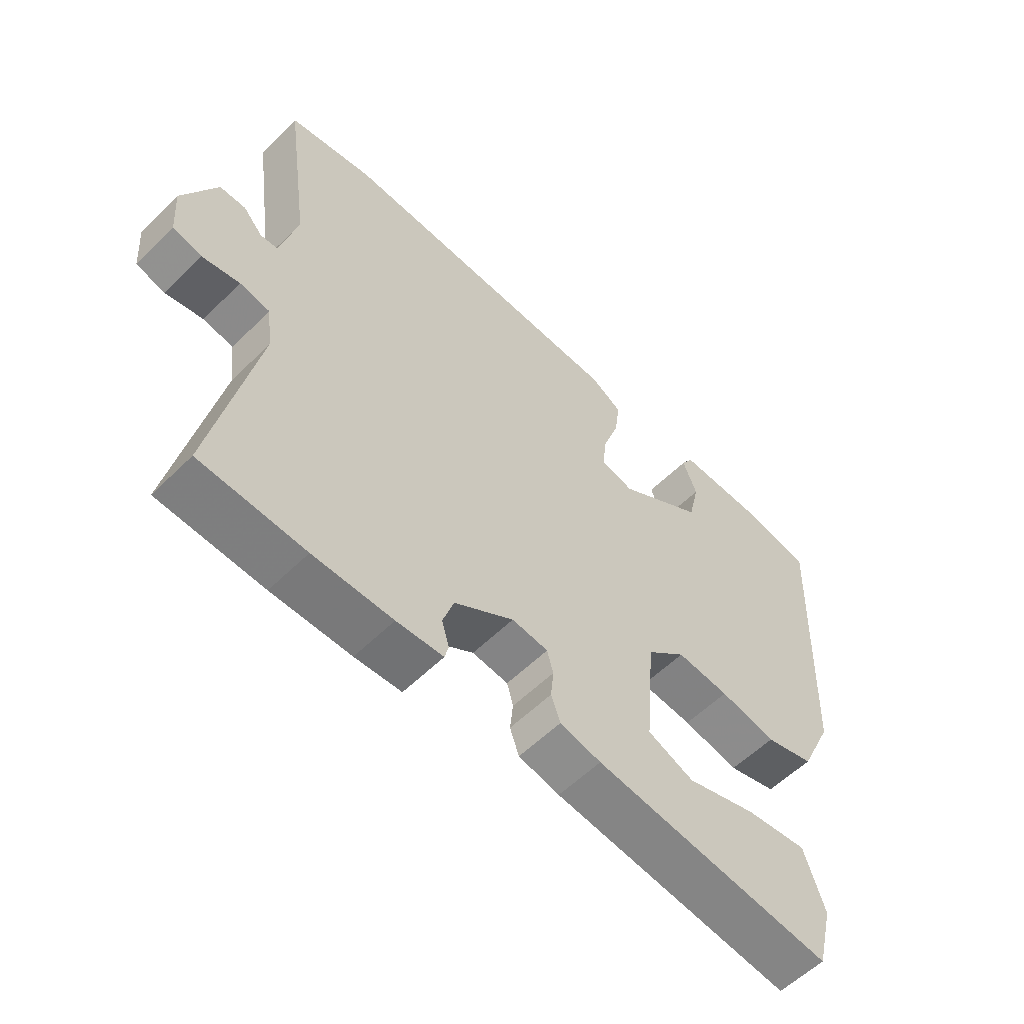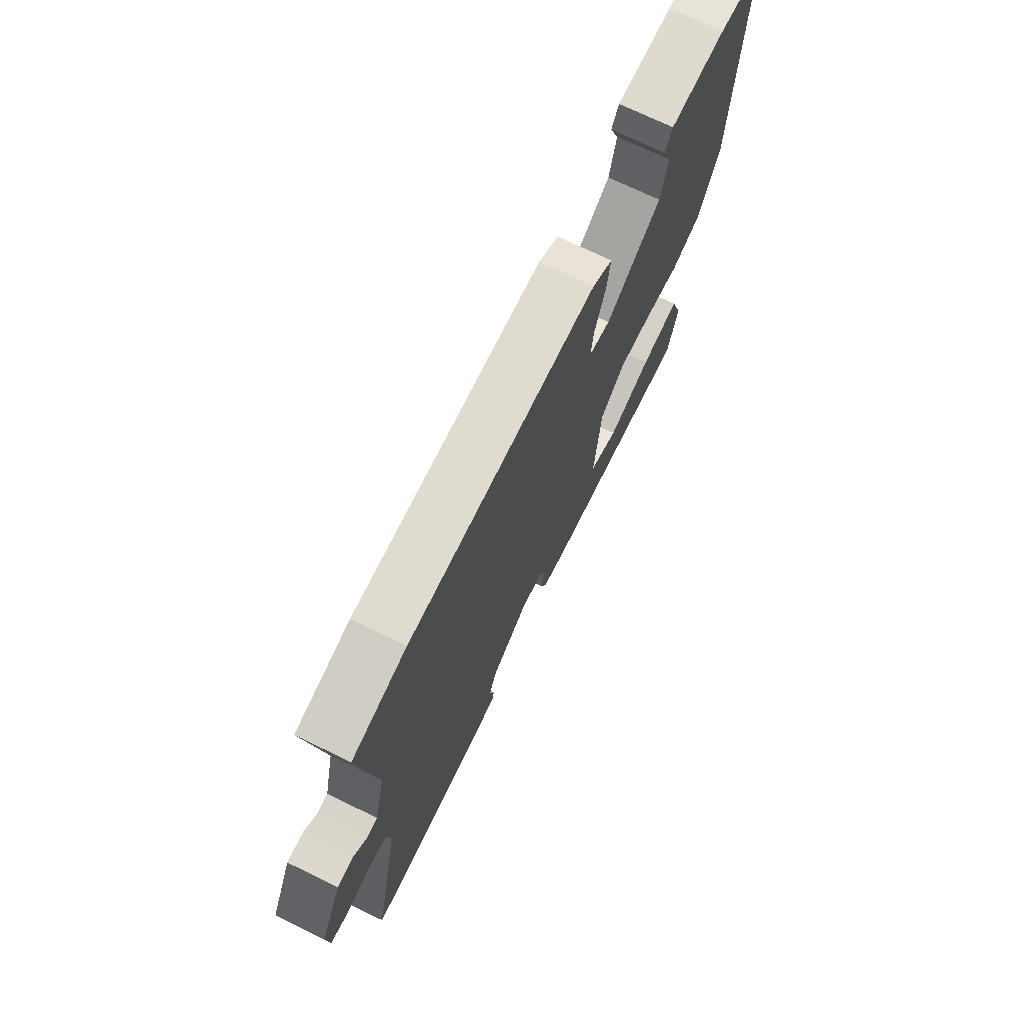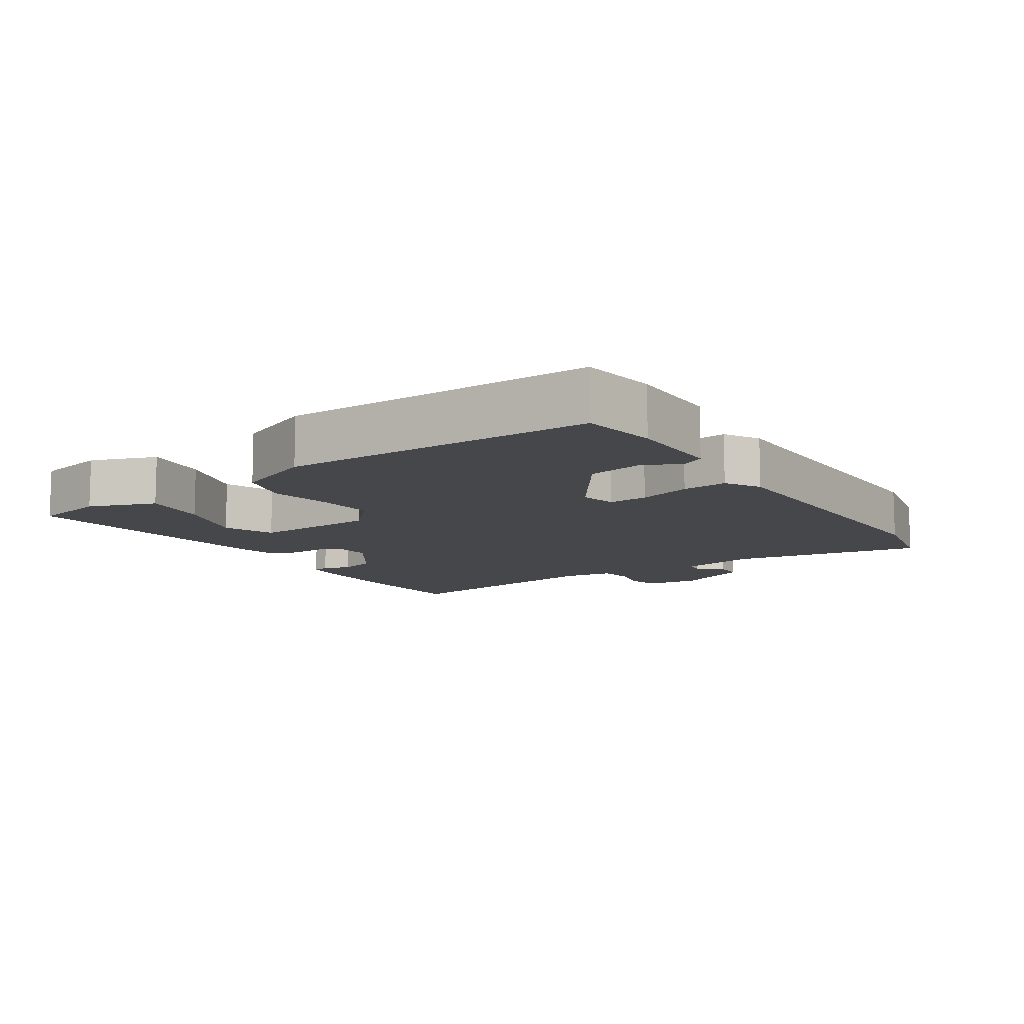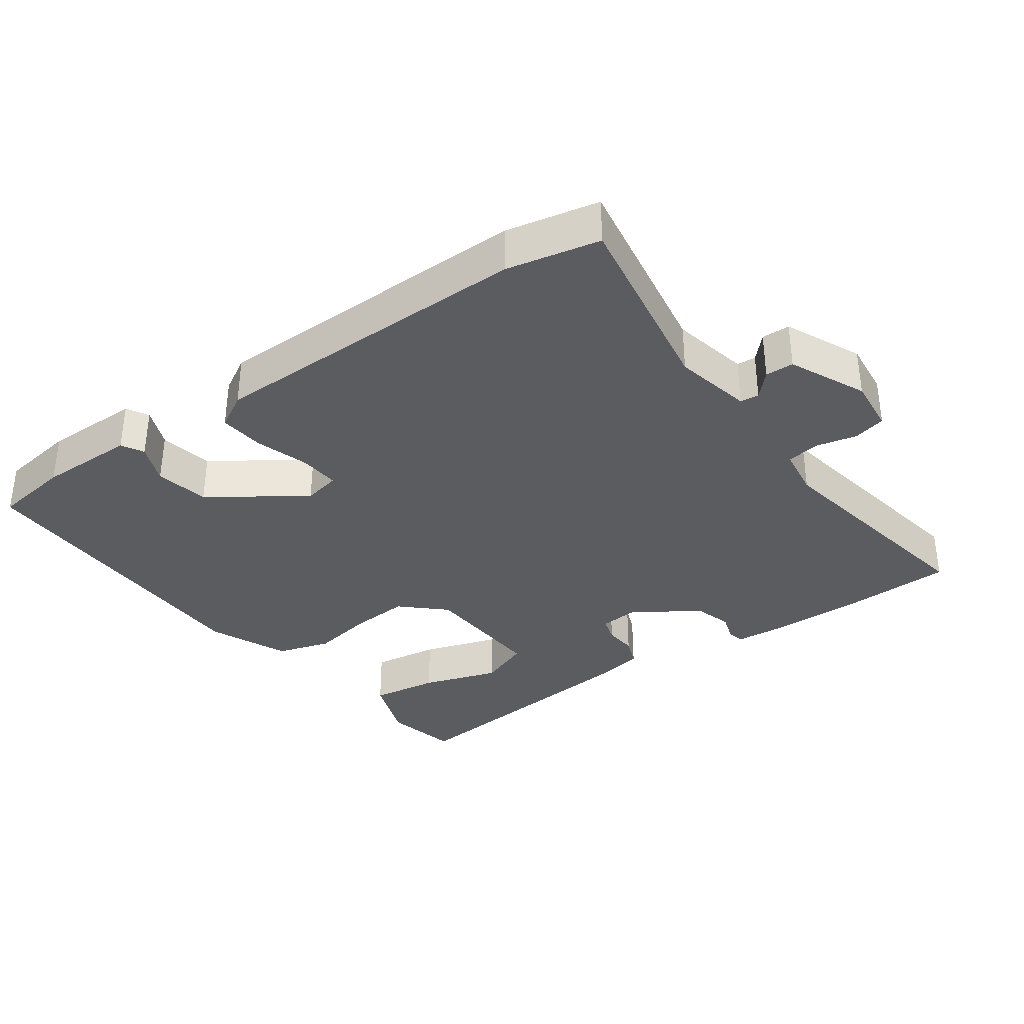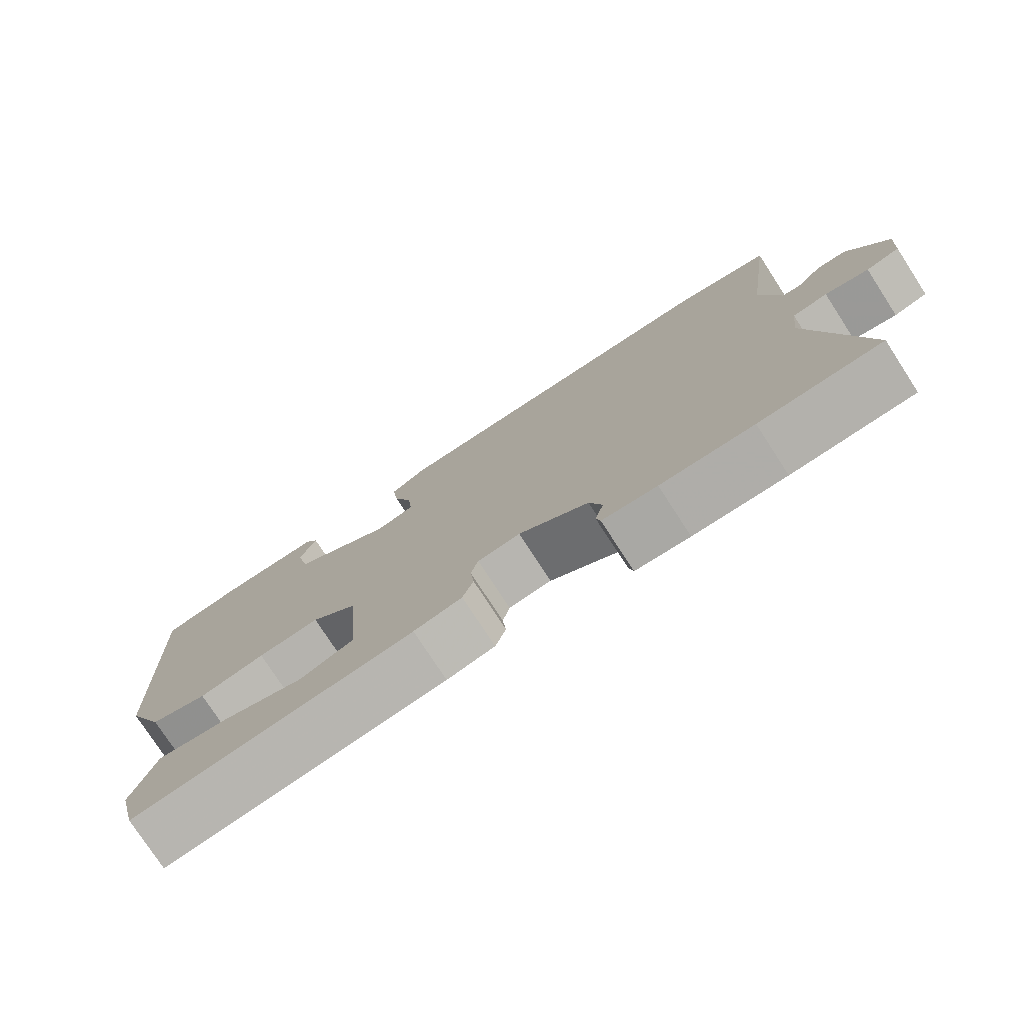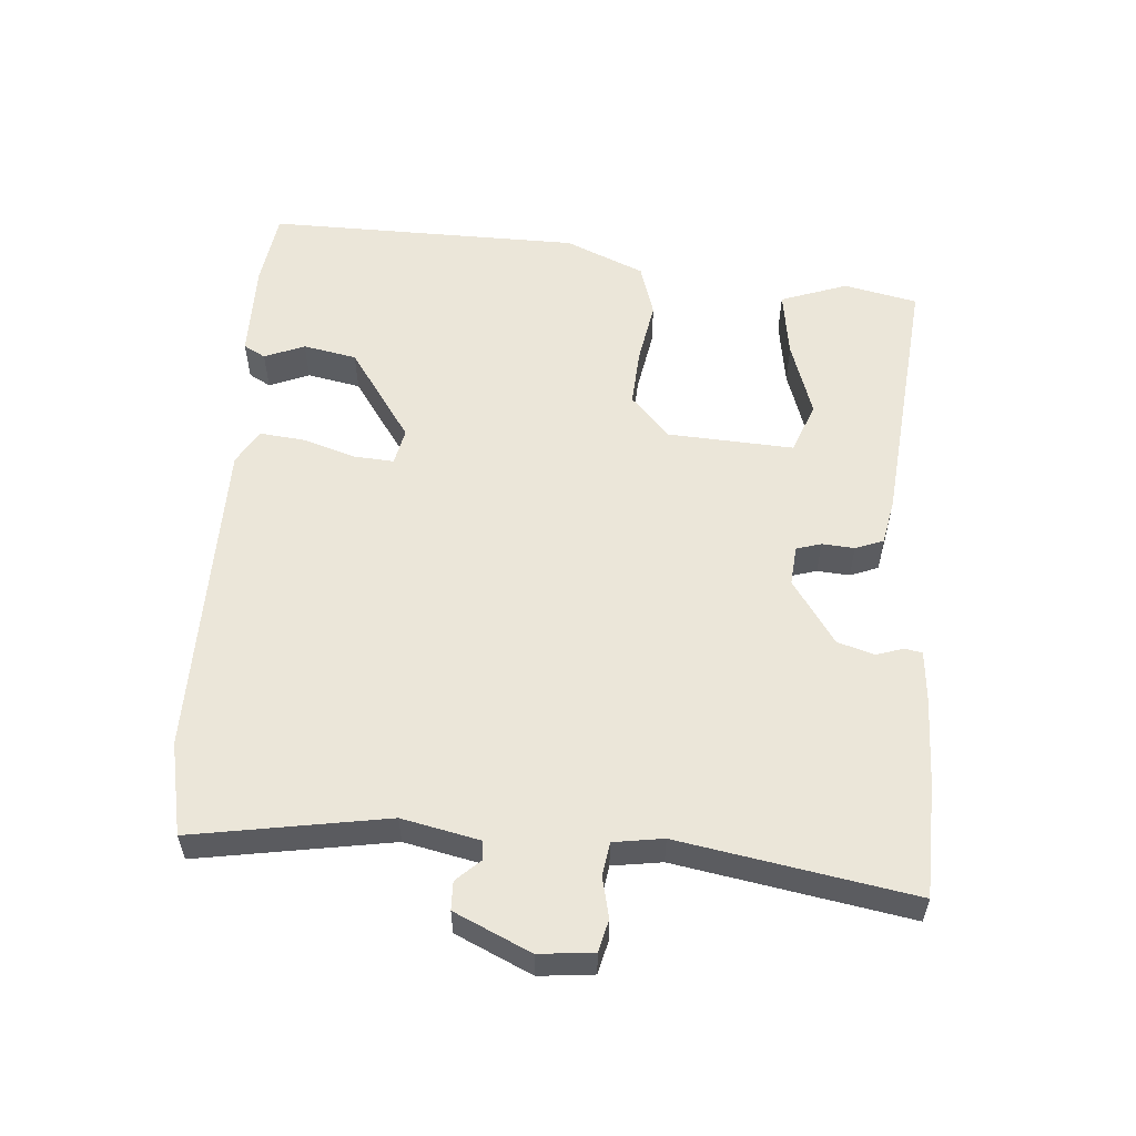
<metadata>
{"format":"obj","ext":"obj","renderer":"f3d","projection":"perspective","resolution":1024,"background":"white","views":[{"elev":-57.5,"azim":135.5,"up":"+Z"},{"elev":72.4,"azim":115.8,"up":"+Z"},{"elev":-10.4,"azim":-58.3,"up":"+Y"},{"elev":-34.9,"azim":33.9,"up":"+Y"},{"elev":-76.9,"azim":33.0,"up":"+Z"},{"elev":56.0,"azim":92.8,"up":"+Y"}]}
</metadata>
<code>
v 0.581 0.07 -0.495
v 0.411 0.07 -0.505
v 0.282 0.07 -0.506
v 0.206 0.07 -0.502
v 0.2 0.07 -0.477
v 0.212 0.07 -0.436
v 0.194 0.07 -0.382
v 0.097 0.07 -0.32
v 0.038 0.07 -0.327
v 0.028 0.07 -0.364
v 0.033 0.07 -0.412
v 0.018 0.07 -0.454
v -0.049 0.07 -0.469
v -0.44 0.07 -0.518
v -0.467 0.07 -0.41
v -0.434 0.07 -0.31
v -0.333 0.07 -0.322
v -0.219 0.07 -0.356
v -0.144 0.07 -0.325
v -0.16 0.07 -0.139
v -0.224 0.07 -0.083
v -0.31 0.07 -0.091
v -0.402 0.07 -0.11
v -0.482 0.07 -0.088
v -0.536 0.07 0.028
v -0.555 0.07 0.493
v -0.442 0.07 0.512
v -0.299 0.07 0.515
v -0.28 0.07 0.483
v -0.303 0.07 0.423
v -0.285 0.07 0.344
v -0.144 0.07 0.253
v -0.09 0.07 0.266
v -0.096 0.07 0.325
v -0.123 0.07 0.403
v -0.132 0.07 0.47
v -0.081 0.07 0.501
v 0.4 0.07 0.518
v 0.538 0.07 0.493
v 0.498 0.07 0.204
v 0.526 0.07 0.09
v 0.554 0.07 0.088
v 0.586 0.07 0.124
v 0.628 0.07 0.124
v 0.683 0.07 0.013
v 0.677 0.07 -0.068
v 0.63 0.07 -0.081
v 0.569 0.07 -0.069
v 0.52 0.07 -0.078
v 0.511 0.07 -0.152
v 0.581 0 -0.495
v 0.411 0 -0.505
v 0.282 0 -0.506
v 0.206 0 -0.502
v 0.2 0 -0.477
v 0.212 0 -0.436
v 0.194 0 -0.382
v 0.097 0 -0.32
v 0.038 0 -0.327
v 0.028 0 -0.364
v 0.033 0 -0.412
v 0.018 0 -0.454
v -0.049 0 -0.469
v -0.44 0 -0.518
v -0.467 0 -0.41
v -0.434 0 -0.31
v -0.333 0 -0.322
v -0.219 0 -0.356
v -0.144 0 -0.325
v -0.16 0 -0.139
v -0.224 0 -0.083
v -0.31 0 -0.091
v -0.402 0 -0.11
v -0.482 0 -0.088
v -0.536 0 0.028
v -0.555 0 0.493
v -0.442 0 0.512
v -0.299 0 0.515
v -0.28 0 0.483
v -0.303 0 0.423
v -0.285 0 0.344
v -0.144 0 0.253
v -0.09 0 0.266
v -0.096 0 0.325
v -0.123 0 0.403
v -0.132 0 0.47
v -0.081 0 0.501
v 0.4 0 0.518
v 0.538 0 0.493
v 0.498 0 0.204
v 0.526 0 0.09
v 0.554 0 0.088
v 0.586 0 0.124
v 0.628 0 0.124
v 0.683 0 0.013
v 0.677 0 -0.068
v 0.63 0 -0.081
v 0.569 0 -0.069
v 0.52 0 -0.078
v 0.511 0 -0.152
f 45 46 47 48
f 45 48 49
f 42 43 44 45
f 41 42 45 49
f 40 41 49 50
f 38 39 40
f 37 38 40 50
f 34 35 36 37
f 33 34 37 50
f 27 28 29 30
f 27 30 31
f 26 27 31
f 25 26 31 32
f 22 23 24 25
f 21 22 25 32
f 15 16 17 18
f 13 14 15 18
f 13 18 19
f 10 11 12 13
f 9 10 13 19
f 8 9 19 20
f 3 4 5 6
f 3 6 7
f 2 3 7
f 21 32 33 50
f 8 20 21 50
f 7 8 50
f 1 2 7 50
f 98 97 96 95
f 99 98 95
f 95 94 93 92
f 99 95 92 91
f 100 99 91 90
f 90 89 88
f 100 90 88 87
f 87 86 85 84
f 100 87 84 83
f 80 79 78 77
f 81 80 77
f 81 77 76
f 82 81 76 75
f 75 74 73 72
f 82 75 72 71
f 68 67 66 65
f 68 65 64 63
f 69 68 63
f 63 62 61 60
f 69 63 60 59
f 70 69 59 58
f 56 55 54 53
f 57 56 53
f 57 53 52
f 100 83 82 71
f 100 71 70 58
f 100 58 57
f 100 57 52 51
f 1 51 52 2
f 2 52 53 3
f 3 53 54 4
f 4 54 55 5
f 5 55 56 6
f 6 56 57 7
f 7 57 58 8
f 8 58 59 9
f 9 59 60 10
f 10 60 61 11
f 11 61 62 12
f 12 62 63 13
f 13 63 64 14
f 14 64 65 15
f 15 65 66 16
f 16 66 67 17
f 17 67 68 18
f 18 68 69 19
f 19 69 70 20
f 20 70 71 21
f 21 71 72 22
f 22 72 73 23
f 23 73 74 24
f 24 74 75 25
f 25 75 76 26
f 26 76 77 27
f 27 77 78 28
f 28 78 79 29
f 29 79 80 30
f 30 80 81 31
f 31 81 82 32
f 32 82 83 33
f 33 83 84 34
f 34 84 85 35
f 35 85 86 36
f 36 86 87 37
f 37 87 88 38
f 38 88 89 39
f 39 89 90 40
f 40 90 91 41
f 41 91 92 42
f 42 92 93 43
f 43 93 94 44
f 44 94 95 45
f 45 95 96 46
f 46 96 97 47
f 47 97 98 48
f 48 98 99 49
f 49 99 100 50
f 50 100 51 1

</code>
